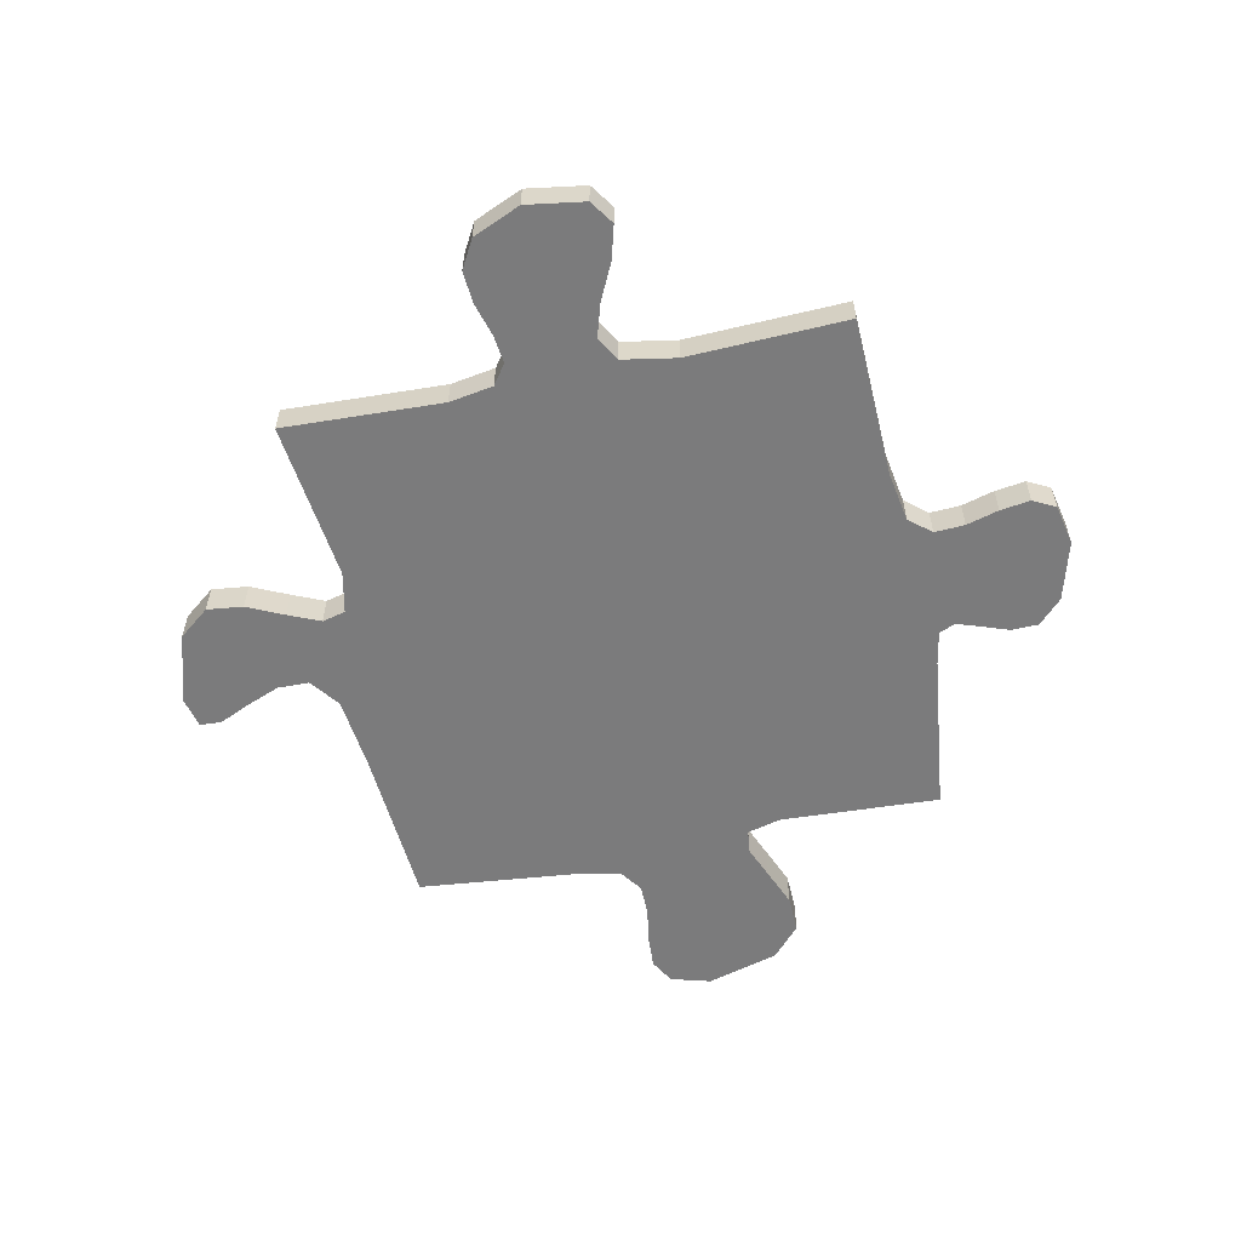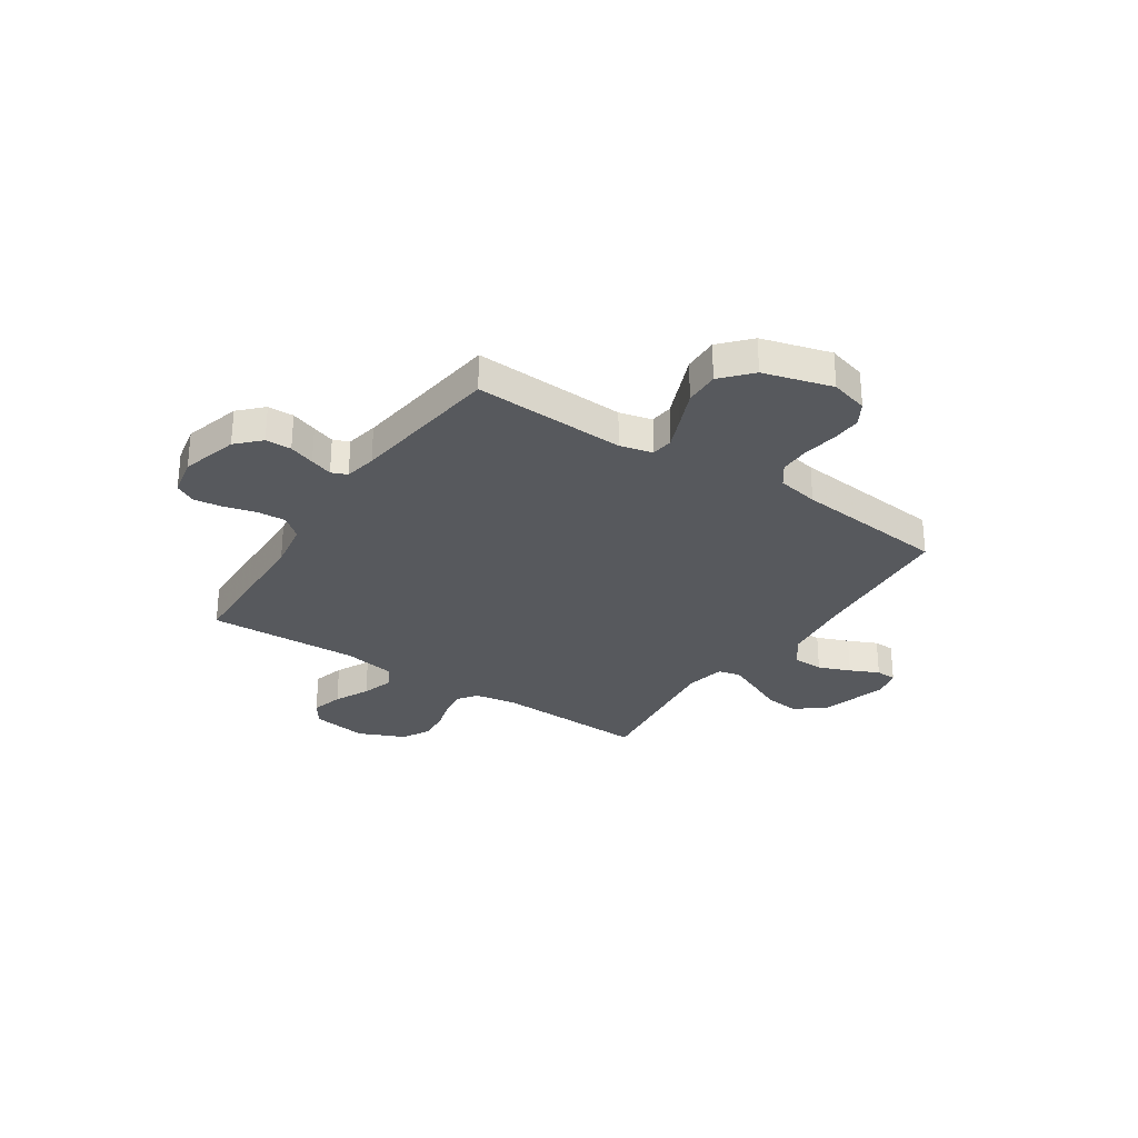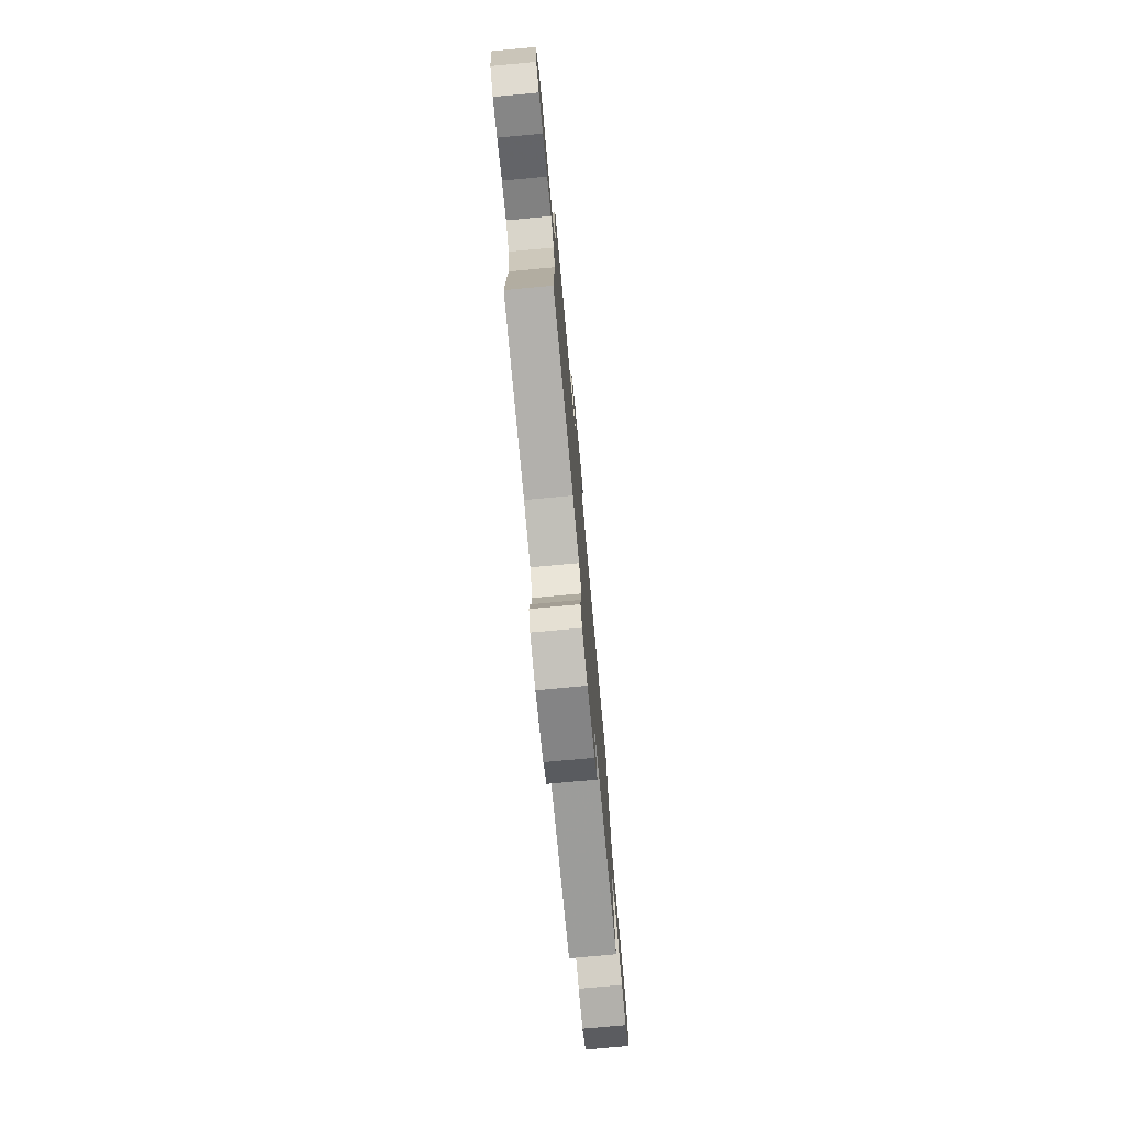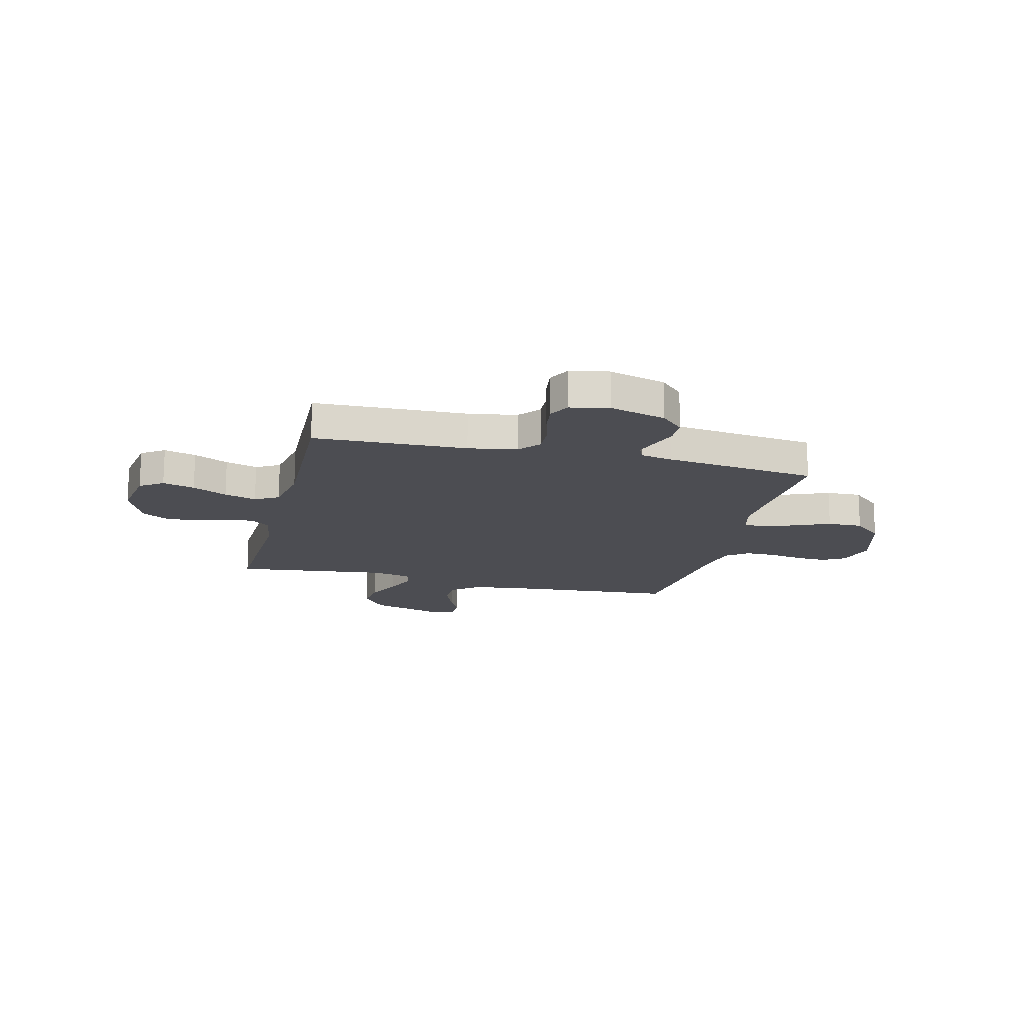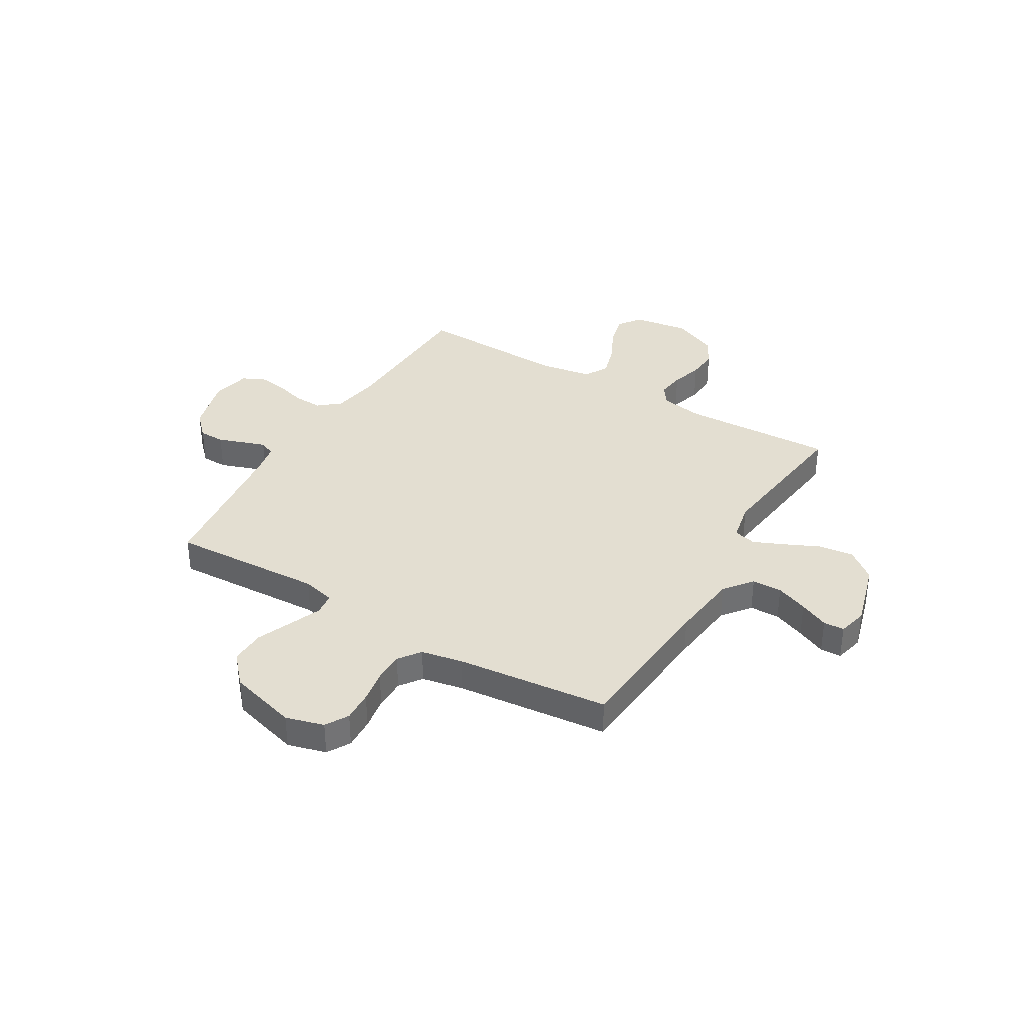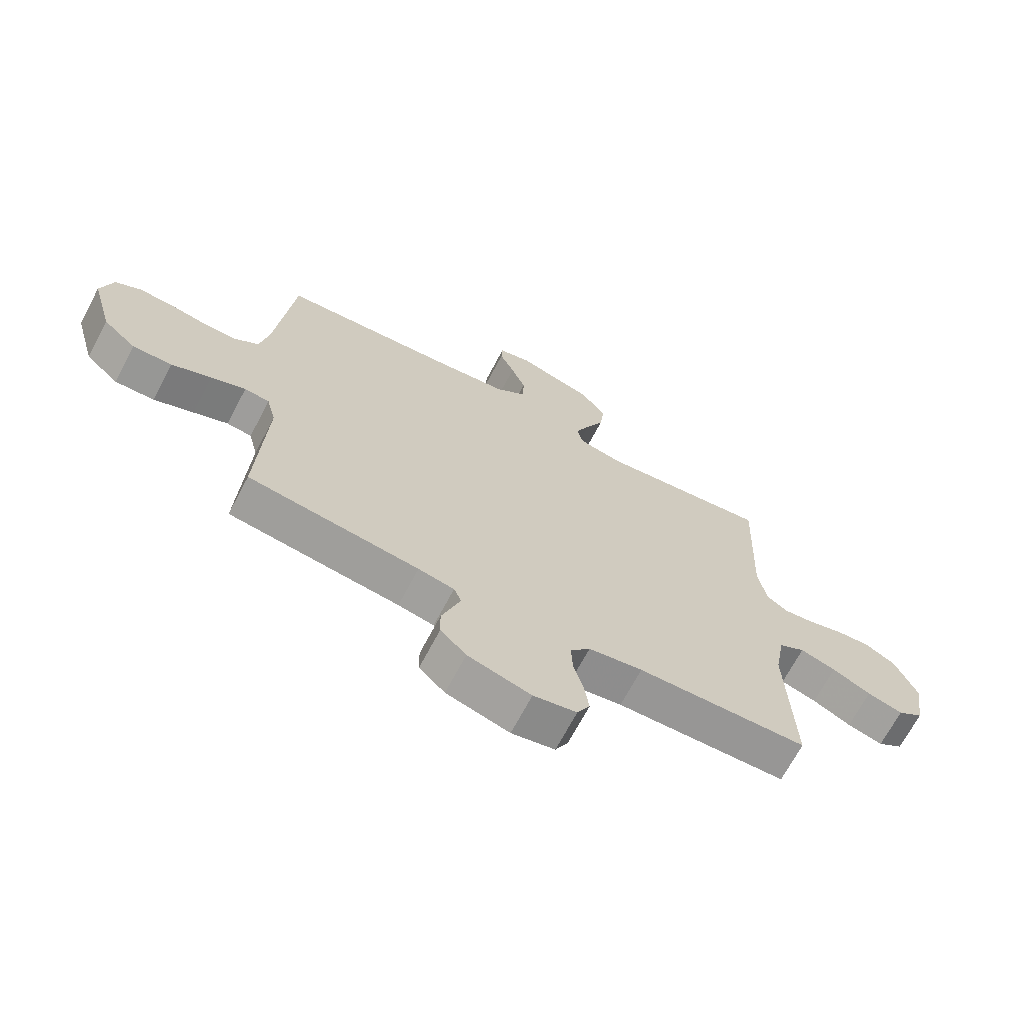
<metadata>
{"format":"obj","ext":"obj","renderer":"f3d","projection":"perspective","resolution":1024,"background":"white","views":[{"elev":-58.5,"azim":101.8,"up":"+Y"},{"elev":-29.3,"azim":-123.7,"up":"+Y"},{"elev":-76.9,"azim":95.3,"up":"+Z"},{"elev":-16.3,"azim":166.1,"up":"+Y"},{"elev":36.3,"azim":-59.2,"up":"+Y"},{"elev":-68.7,"azim":-27.8,"up":"+Z"}]}
</metadata>
<code>
v 0.5 0.07 0.5
v 0.488 0.07 0.2
v 0.502 0.07 0.117
v 0.54 0.07 0.09
v 0.593 0.07 0.097
v 0.655 0.07 0.115
v 0.716 0.07 0.12
v 0.77 0.07 0.09
v 0.809 0.07 0
v 0.792 0.07 -0.11
v 0.747 0.07 -0.141
v 0.684 0.07 -0.124
v 0.616 0.07 -0.091
v 0.553 0.07 -0.072
v 0.507 0.07 -0.098
v 0.489 0.07 -0.2
v 0.5 0.07 -0.5
v 0.2 0.07 -0.51
v 0.105 0.07 -0.526
v 0.07 0.07 -0.568
v 0.073 0.07 -0.625
v 0.09 0.07 -0.686
v 0.098 0.07 -0.743
v 0.076 0.07 -0.785
v 0 0.07 -0.801
v -0.111 0.07 -0.77
v -0.156 0.07 -0.726
v -0.157 0.07 -0.675
v -0.139 0.07 -0.624
v -0.124 0.07 -0.58
v -0.137 0.07 -0.549
v -0.2 0.07 -0.537
v -0.5 0.07 -0.5
v -0.485 0.07 -0.2
v -0.501 0.07 -0.136
v -0.545 0.07 -0.131
v -0.606 0.07 -0.156
v -0.676 0.07 -0.185
v -0.745 0.07 -0.187
v -0.803 0.07 -0.135
v -0.841 0.07 0
v -0.82 0.07 0.075
v -0.775 0.07 0.101
v -0.714 0.07 0.098
v -0.65 0.07 0.087
v -0.59 0.07 0.087
v -0.547 0.07 0.118
v -0.531 0.07 0.2
v -0.5 0.07 0.5
v -0.2 0.07 0.523
v -0.064 0.07 0.539
v -0.009 0.07 0.582
v -0.008 0.07 0.641
v -0.033 0.07 0.704
v -0.059 0.07 0.761
v -0.057 0.07 0.802
v 0 0.07 0.816
v 0.132 0.07 0.778
v 0.178 0.07 0.72
v 0.17 0.07 0.652
v 0.138 0.07 0.583
v 0.112 0.07 0.523
v 0.123 0.07 0.479
v 0.2 0.07 0.463
v 0.5 0 0.5
v 0.488 0 0.2
v 0.502 0 0.117
v 0.54 0 0.09
v 0.593 0 0.097
v 0.655 0 0.115
v 0.716 0 0.12
v 0.77 0 0.09
v 0.809 0 0
v 0.792 0 -0.11
v 0.747 0 -0.141
v 0.684 0 -0.124
v 0.616 0 -0.091
v 0.553 0 -0.072
v 0.507 0 -0.098
v 0.489 0 -0.2
v 0.5 0 -0.5
v 0.2 0 -0.51
v 0.105 0 -0.526
v 0.07 0 -0.568
v 0.073 0 -0.625
v 0.09 0 -0.686
v 0.098 0 -0.743
v 0.076 0 -0.785
v 0 0 -0.801
v -0.111 0 -0.77
v -0.156 0 -0.726
v -0.157 0 -0.675
v -0.139 0 -0.624
v -0.124 0 -0.58
v -0.137 0 -0.549
v -0.2 0 -0.537
v -0.5 0 -0.5
v -0.485 0 -0.2
v -0.501 0 -0.136
v -0.545 0 -0.131
v -0.606 0 -0.156
v -0.676 0 -0.185
v -0.745 0 -0.187
v -0.803 0 -0.135
v -0.841 0 0
v -0.82 0 0.075
v -0.775 0 0.101
v -0.714 0 0.098
v -0.65 0 0.087
v -0.59 0 0.087
v -0.547 0 0.118
v -0.531 0 0.2
v -0.5 0 0.5
v -0.2 0 0.523
v -0.064 0 0.539
v -0.009 0 0.582
v -0.008 0 0.641
v -0.033 0 0.704
v -0.059 0 0.761
v -0.057 0 0.802
v 0 0 0.816
v 0.132 0 0.778
v 0.178 0 0.72
v 0.17 0 0.652
v 0.138 0 0.583
v 0.112 0 0.523
v 0.123 0 0.479
v 0.2 0 0.463
f 59 60 61
f 58 59 61
f 57 58 61
f 56 57 61
f 55 56 61
f 54 55 61
f 53 54 61 62
f 52 53 62 63
f 48 49 50
f 47 48 50 51
f 43 44 45
f 42 43 45
f 41 42 45
f 40 41 45
f 39 40 45
f 38 39 45
f 37 38 45
f 36 37 45 46
f 35 36 46 47
f 32 33 34
f 51 52 63
f 47 51 63
f 35 47 63
f 34 35 63
f 32 34 63
f 31 32 63
f 27 28 29
f 26 27 29
f 25 26 29
f 24 25 29
f 23 24 29
f 22 23 29
f 21 22 29
f 16 17 18
f 15 16 18 19
f 11 12 13
f 10 11 13
f 9 10 13
f 8 9 13
f 7 8 13
f 6 7 13
f 5 6 13
f 4 5 13 14
f 3 4 14 15
f 64 1 2
f 3 15 19
f 2 3 19
f 64 2 19
f 63 64 19
f 31 63 19
f 30 31 19
f 20 21 29 30
f 19 20 30
f 125 124 123
f 125 123 122
f 125 122 121
f 125 121 120
f 125 120 119
f 125 119 118
f 126 125 118 117
f 127 126 117 116
f 114 113 112
f 115 114 112 111
f 109 108 107
f 109 107 106
f 109 106 105
f 109 105 104
f 109 104 103
f 109 103 102
f 109 102 101
f 110 109 101 100
f 111 110 100 99
f 98 97 96
f 127 116 115
f 127 115 111
f 127 111 99
f 127 99 98
f 127 98 96
f 127 96 95
f 93 92 91
f 93 91 90
f 93 90 89
f 93 89 88
f 93 88 87
f 93 87 86
f 93 86 85
f 82 81 80
f 83 82 80 79
f 77 76 75
f 77 75 74
f 77 74 73
f 77 73 72
f 77 72 71
f 77 71 70
f 77 70 69
f 78 77 69 68
f 79 78 68 67
f 66 65 128
f 83 79 67
f 83 67 66
f 83 66 128
f 83 128 127
f 83 127 95
f 83 95 94
f 94 93 85 84
f 94 84 83
f 1 65 66 2
f 2 66 67 3
f 3 67 68 4
f 4 68 69 5
f 5 69 70 6
f 6 70 71 7
f 7 71 72 8
f 8 72 73 9
f 9 73 74 10
f 10 74 75 11
f 11 75 76 12
f 12 76 77 13
f 13 77 78 14
f 14 78 79 15
f 15 79 80 16
f 16 80 81 17
f 17 81 82 18
f 18 82 83 19
f 19 83 84 20
f 20 84 85 21
f 21 85 86 22
f 22 86 87 23
f 23 87 88 24
f 24 88 89 25
f 25 89 90 26
f 26 90 91 27
f 27 91 92 28
f 28 92 93 29
f 29 93 94 30
f 30 94 95 31
f 31 95 96 32
f 32 96 97 33
f 33 97 98 34
f 34 98 99 35
f 35 99 100 36
f 36 100 101 37
f 37 101 102 38
f 38 102 103 39
f 39 103 104 40
f 40 104 105 41
f 41 105 106 42
f 42 106 107 43
f 43 107 108 44
f 44 108 109 45
f 45 109 110 46
f 46 110 111 47
f 47 111 112 48
f 48 112 113 49
f 49 113 114 50
f 50 114 115 51
f 51 115 116 52
f 52 116 117 53
f 53 117 118 54
f 54 118 119 55
f 55 119 120 56
f 56 120 121 57
f 57 121 122 58
f 58 122 123 59
f 59 123 124 60
f 60 124 125 61
f 61 125 126 62
f 62 126 127 63
f 63 127 128 64
f 64 128 65 1

</code>
